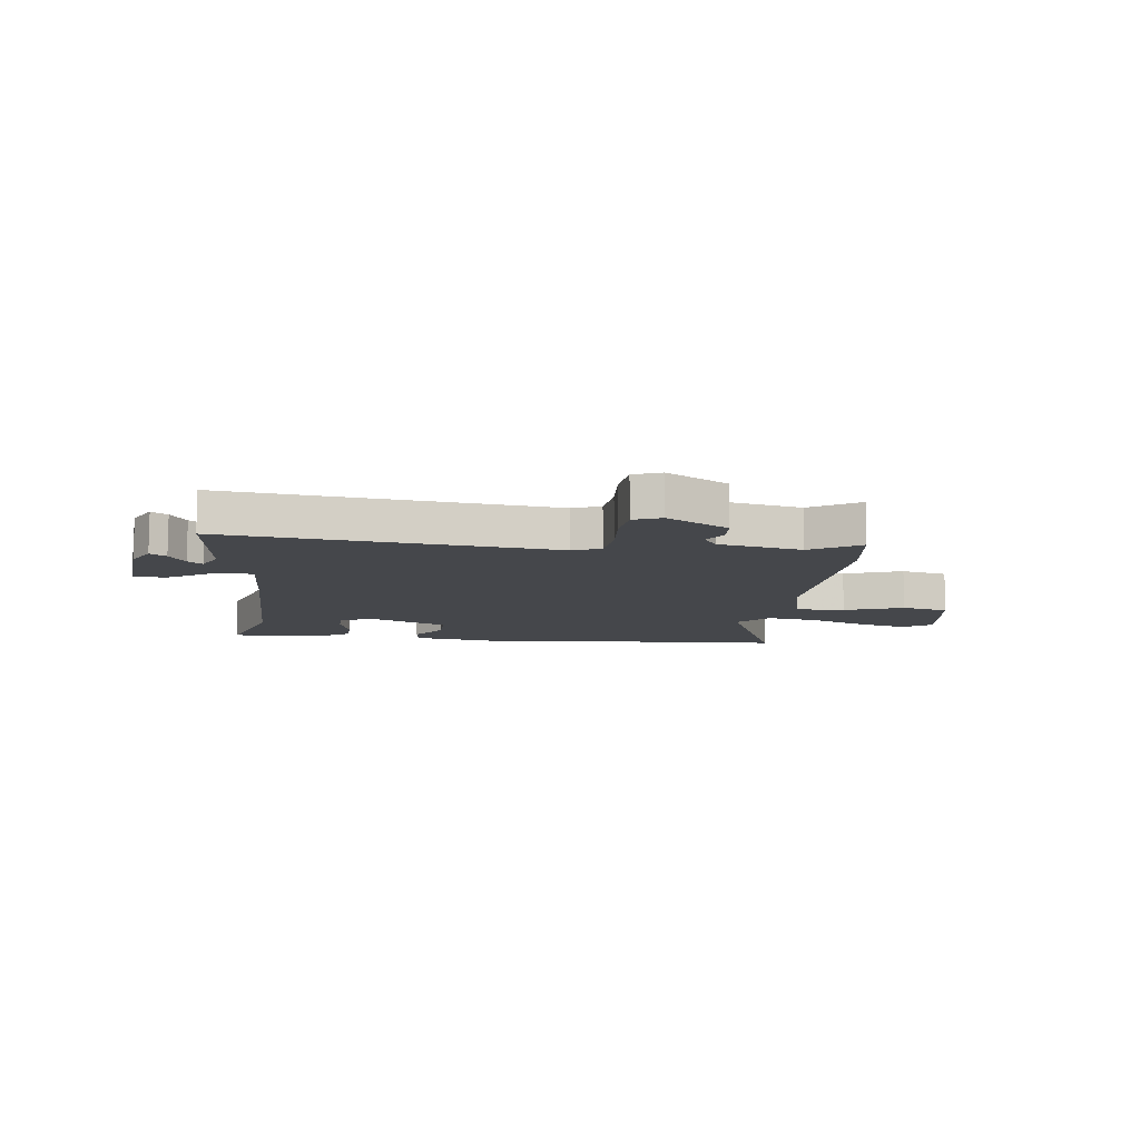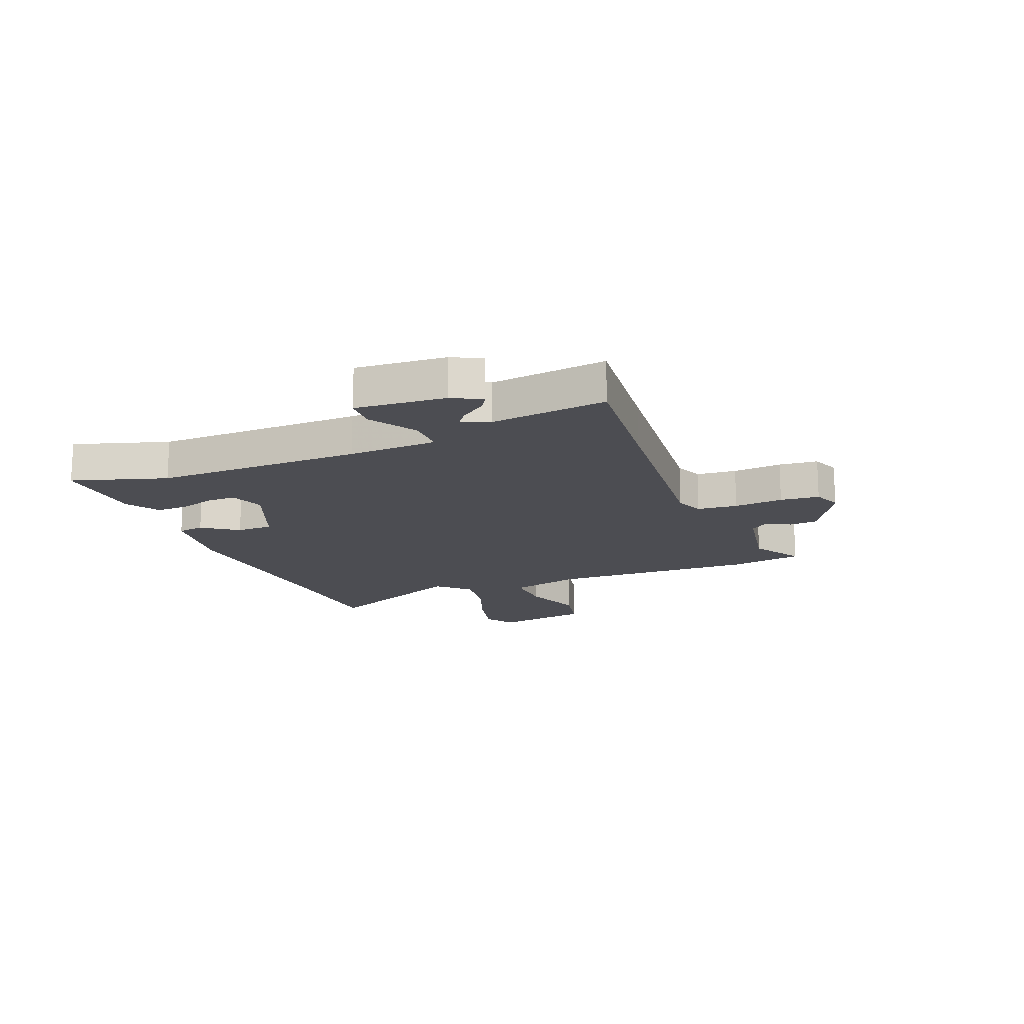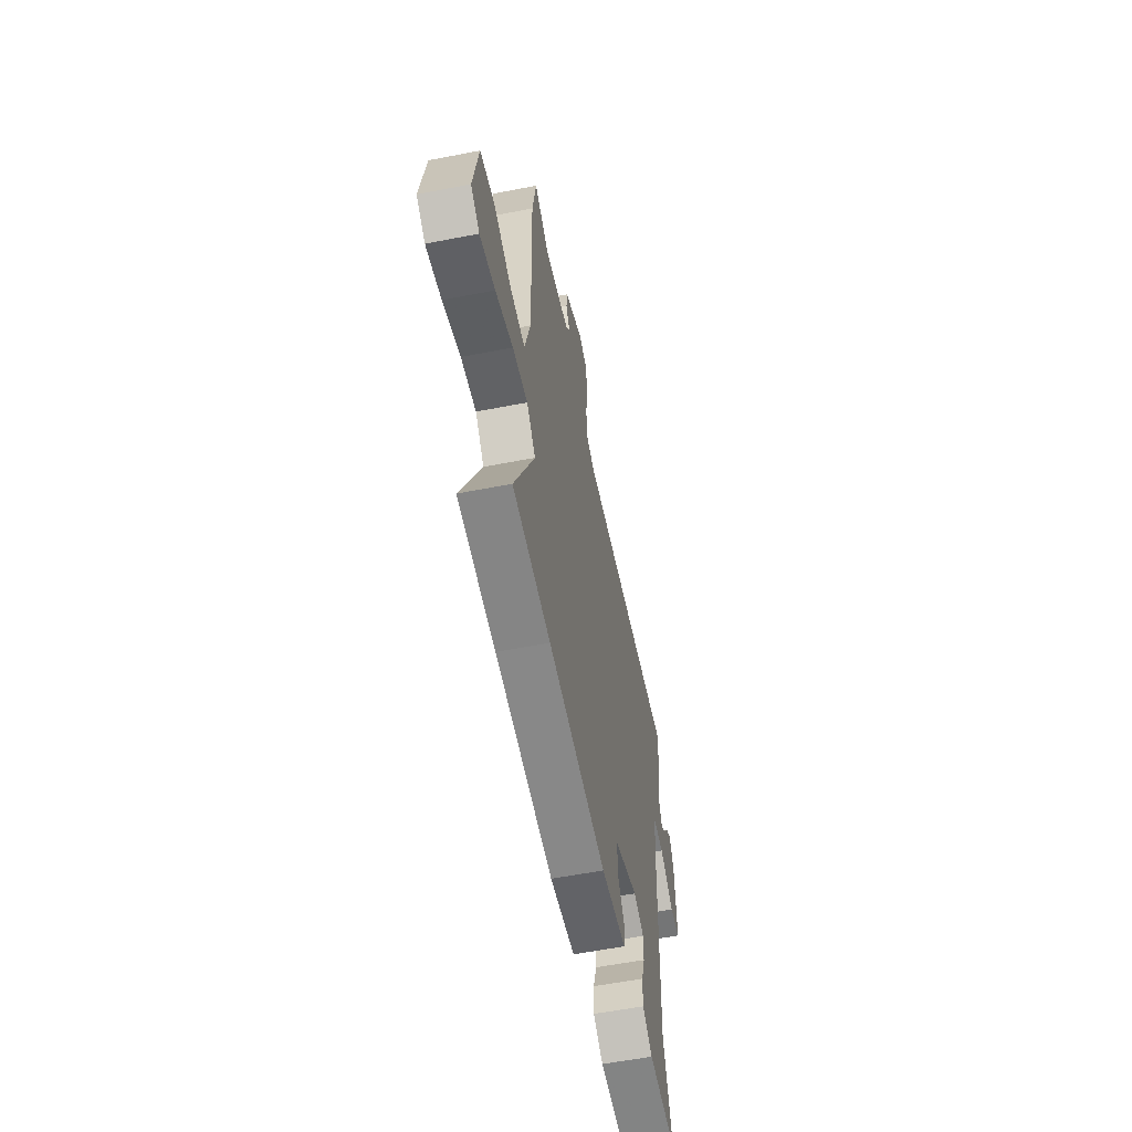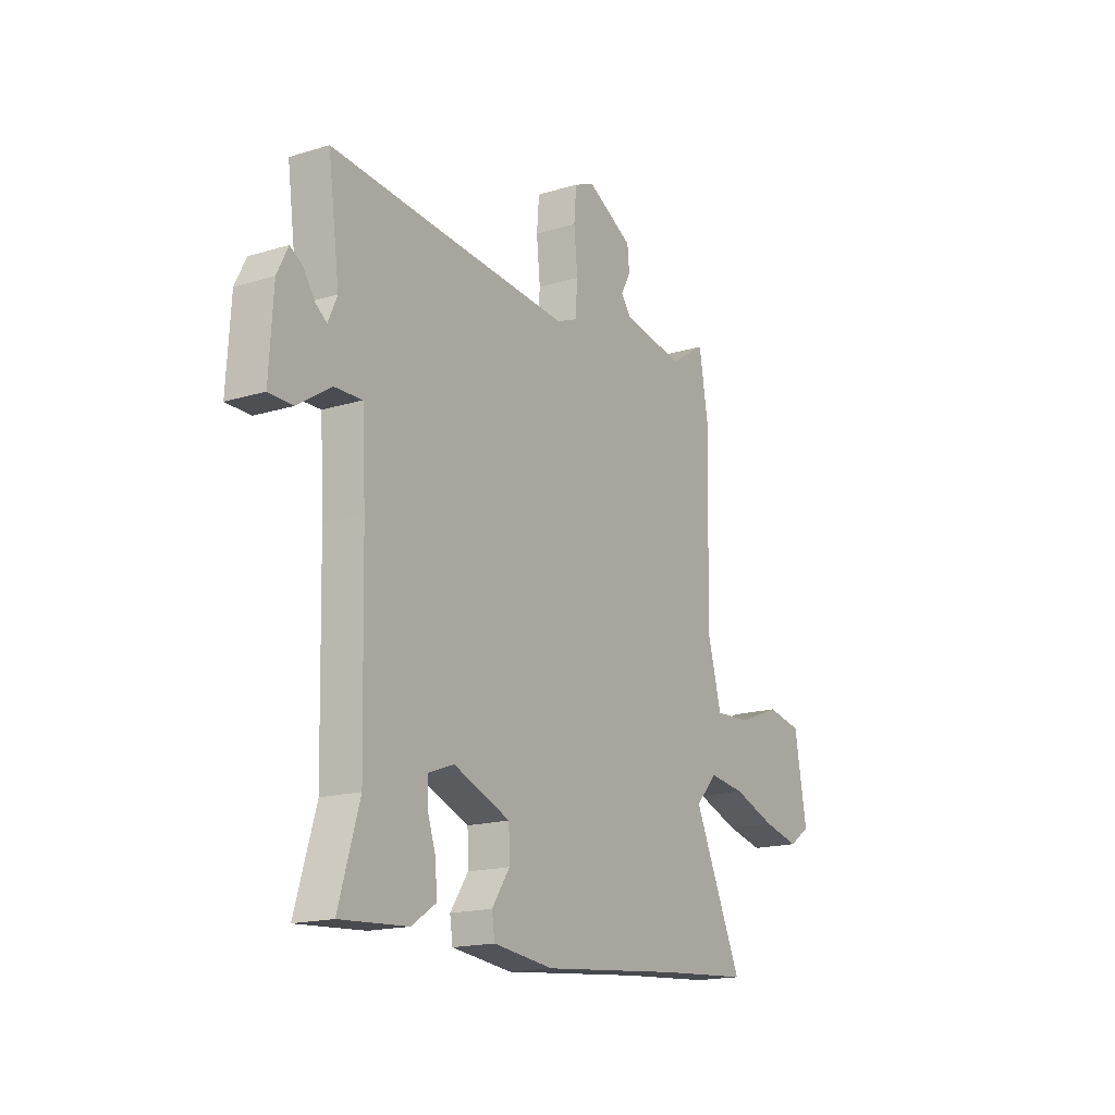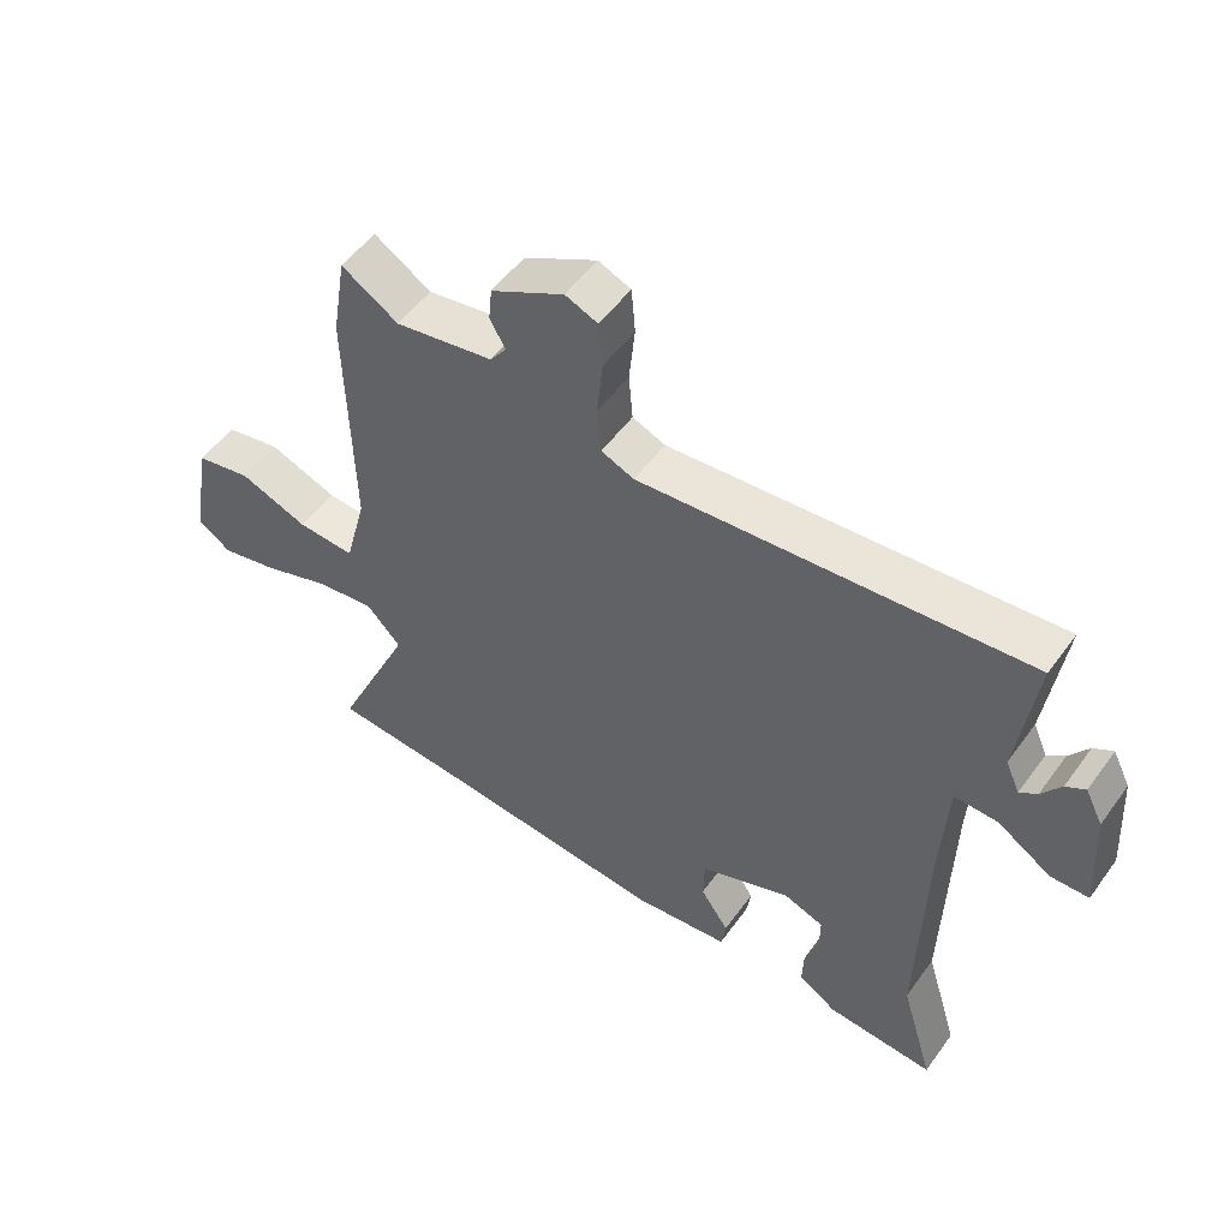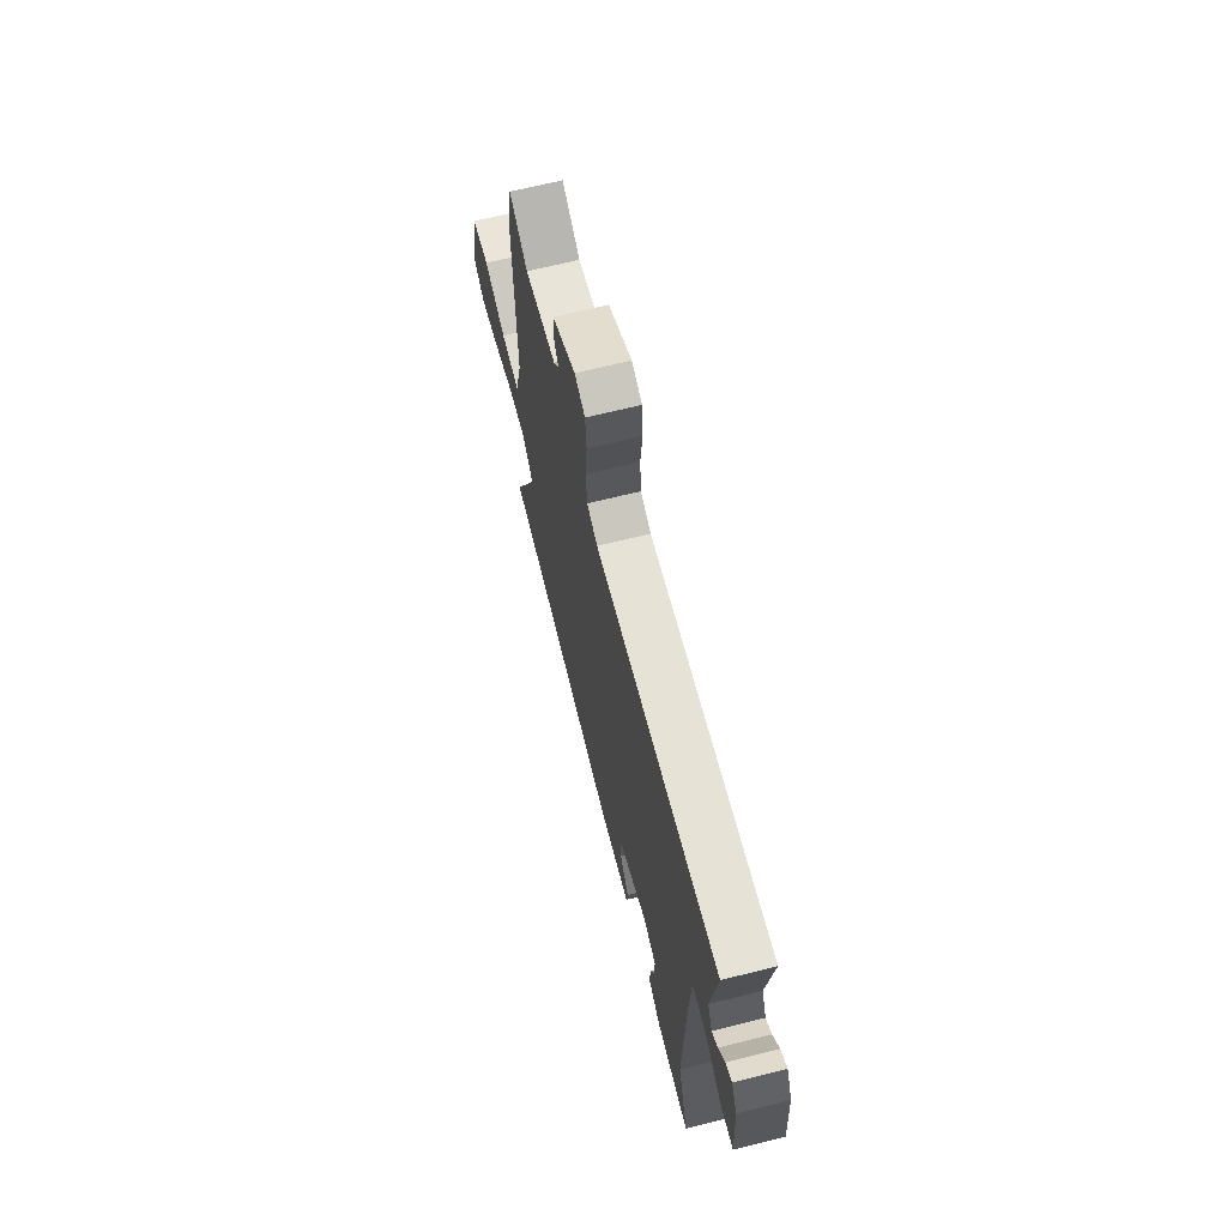
<metadata>
{"format":"obj","ext":"obj","renderer":"f3d","projection":"perspective","resolution":1024,"background":"white","views":[{"elev":-10.4,"azim":-8.4,"up":"+Y"},{"elev":-16.3,"azim":-69.0,"up":"+Y"},{"elev":-57.3,"azim":101.5,"up":"+Z"},{"elev":-17.0,"azim":-58.4,"up":"+Z"},{"elev":52.7,"azim":-145.0,"up":"+Z"},{"elev":67.1,"azim":-104.1,"up":"+Z"}]}
</metadata>
<code>
v 0.577 0.07 -0.494
v 0.351 0.07 -0.512
v 0.005 0.07 -0.546
v -0.144 0.07 -0.529
v -0.151 0.07 -0.482
v -0.107 0.07 -0.417
v -0.109 0.07 -0.351
v -0.249 0.07 -0.296
v -0.311 0.07 -0.319
v -0.311 0.07 -0.371
v -0.29 0.07 -0.434
v -0.288 0.07 -0.493
v -0.347 0.07 -0.532
v -0.513 0.07 -0.544
v -0.462 0.07 -0.372
v -0.471 0.07 0.003
v -0.48 0.07 0.164
v -0.547 0.07 0.162
v -0.63 0.07 0.108
v -0.689 0.07 0.109
v -0.679 0.07 0.273
v -0.652 0.07 0.327
v -0.622 0.07 0.309
v -0.592 0.07 0.266
v -0.565 0.07 0.246
v -0.543 0.07 0.296
v -0.571 0.07 0.506
v -0.337 0.07 0.486
v 0.025 0.07 0.456
v 0.076 0.07 0.477
v 0.082 0.07 0.55
v 0.073 0.07 0.639
v 0.079 0.07 0.71
v 0.129 0.07 0.731
v 0.242 0.07 0.67
v 0.247 0.07 0.618
v 0.223 0.07 0.575
v 0.248 0.07 0.541
v 0.4 0.07 0.515
v 0.488 0.07 0.571
v 0.51 0.07 0.439
v 0.502 0.07 0.065
v 0.536 0.07 -0.063
v 0.625 0.07 -0.058
v 0.731 0.07 -0.017
v 0.817 0.07 -0.034
v 0.847 0.07 -0.206
v 0.795 0.07 -0.242
v 0.704 0.07 -0.221
v 0.6 0.07 -0.184
v 0.51 0.07 -0.173
v 0.457 0.07 -0.23
v 0.577 0 -0.494
v 0.351 0 -0.512
v 0.005 0 -0.546
v -0.144 0 -0.529
v -0.151 0 -0.482
v -0.107 0 -0.417
v -0.109 0 -0.351
v -0.249 0 -0.296
v -0.311 0 -0.319
v -0.311 0 -0.371
v -0.29 0 -0.434
v -0.288 0 -0.493
v -0.347 0 -0.532
v -0.513 0 -0.544
v -0.462 0 -0.372
v -0.471 0 0.003
v -0.48 0 0.164
v -0.547 0 0.162
v -0.63 0 0.108
v -0.689 0 0.109
v -0.679 0 0.273
v -0.652 0 0.327
v -0.622 0 0.309
v -0.592 0 0.266
v -0.565 0 0.246
v -0.543 0 0.296
v -0.571 0 0.506
v -0.337 0 0.486
v 0.025 0 0.456
v 0.076 0 0.477
v 0.082 0 0.55
v 0.073 0 0.639
v 0.079 0 0.71
v 0.129 0 0.731
v 0.242 0 0.67
v 0.247 0 0.618
v 0.223 0 0.575
v 0.248 0 0.541
v 0.4 0 0.515
v 0.488 0 0.571
v 0.51 0 0.439
v 0.502 0 0.065
v 0.536 0 -0.063
v 0.625 0 -0.058
v 0.731 0 -0.017
v 0.817 0 -0.034
v 0.847 0 -0.206
v 0.795 0 -0.242
v 0.704 0 -0.221
v 0.6 0 -0.184
v 0.51 0 -0.173
v 0.457 0 -0.23
f 48 49 50
f 47 48 50
f 46 47 50
f 45 46 50
f 44 45 50
f 43 44 50 51
f 42 43 51 52
f 41 42 52
f 40 41 52
f 39 40 52
f 35 36 37
f 34 35 37
f 33 34 37
f 32 33 37
f 31 32 37
f 30 31 37 38
f 38 39 52
f 30 38 52
f 29 30 52
f 26 27 28
f 52 1 2
f 29 52 2
f 28 29 2
f 26 28 2
f 25 26 2
f 22 23 24
f 21 22 24
f 20 21 24
f 19 20 24
f 18 19 24
f 13 14 15
f 12 13 15
f 11 12 15
f 10 11 15
f 9 10 15 16
f 8 9 16 17
f 4 5 6
f 3 4 6
f 2 3 6
f 2 6 7
f 17 18 24 25
f 17 25 2
f 2 7 8 17
f 102 101 100
f 102 100 99
f 102 99 98
f 102 98 97
f 102 97 96
f 103 102 96 95
f 104 103 95 94
f 104 94 93
f 104 93 92
f 104 92 91
f 89 88 87
f 89 87 86
f 89 86 85
f 89 85 84
f 89 84 83
f 90 89 83 82
f 104 91 90
f 104 90 82
f 104 82 81
f 80 79 78
f 54 53 104
f 54 104 81
f 54 81 80
f 54 80 78
f 54 78 77
f 76 75 74
f 76 74 73
f 76 73 72
f 76 72 71
f 76 71 70
f 67 66 65
f 67 65 64
f 67 64 63
f 67 63 62
f 68 67 62 61
f 69 68 61 60
f 58 57 56
f 58 56 55
f 58 55 54
f 59 58 54
f 77 76 70 69
f 54 77 69
f 69 60 59 54
f 1 53 54 2
f 2 54 55 3
f 3 55 56 4
f 4 56 57 5
f 5 57 58 6
f 6 58 59 7
f 7 59 60 8
f 8 60 61 9
f 9 61 62 10
f 10 62 63 11
f 11 63 64 12
f 12 64 65 13
f 13 65 66 14
f 14 66 67 15
f 15 67 68 16
f 16 68 69 17
f 17 69 70 18
f 18 70 71 19
f 19 71 72 20
f 20 72 73 21
f 21 73 74 22
f 22 74 75 23
f 23 75 76 24
f 24 76 77 25
f 25 77 78 26
f 26 78 79 27
f 27 79 80 28
f 28 80 81 29
f 29 81 82 30
f 30 82 83 31
f 31 83 84 32
f 32 84 85 33
f 33 85 86 34
f 34 86 87 35
f 35 87 88 36
f 36 88 89 37
f 37 89 90 38
f 38 90 91 39
f 39 91 92 40
f 40 92 93 41
f 41 93 94 42
f 42 94 95 43
f 43 95 96 44
f 44 96 97 45
f 45 97 98 46
f 46 98 99 47
f 47 99 100 48
f 48 100 101 49
f 49 101 102 50
f 50 102 103 51
f 51 103 104 52
f 52 104 53 1

</code>
